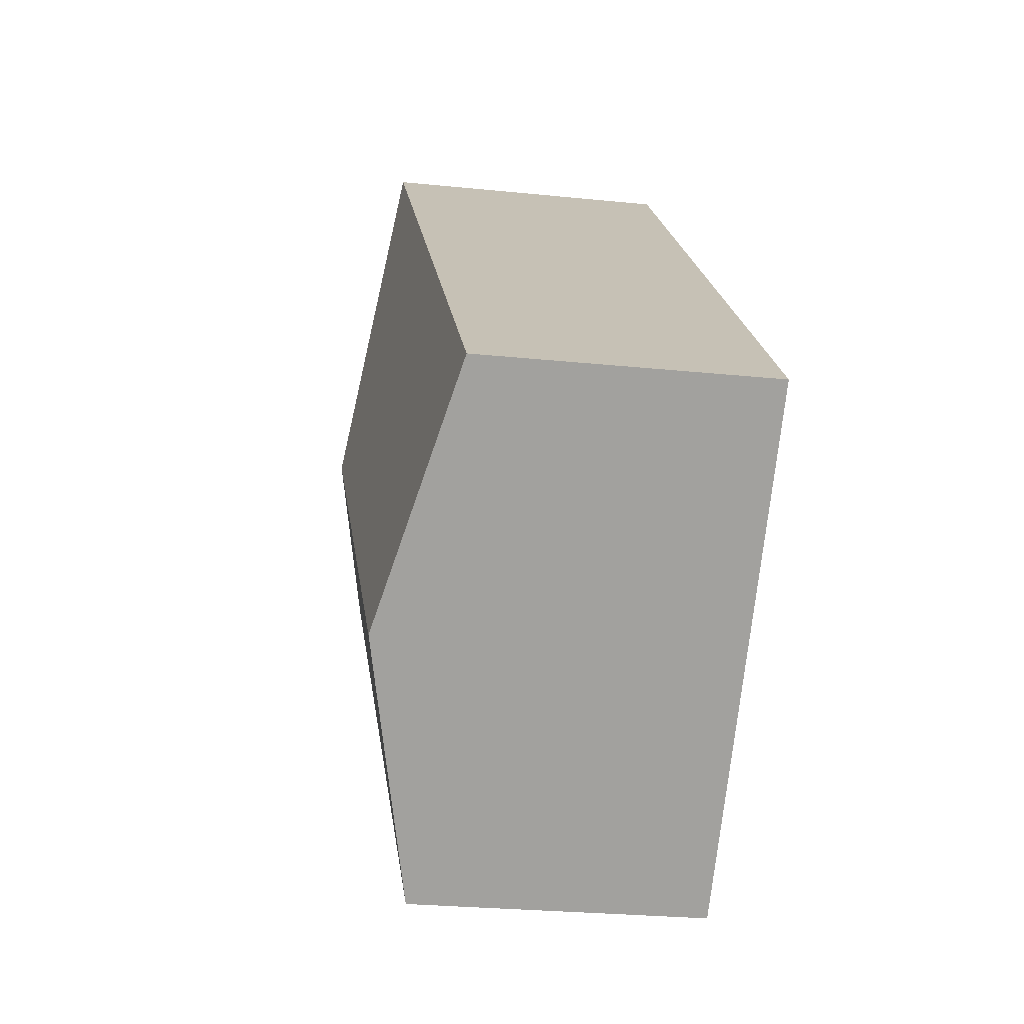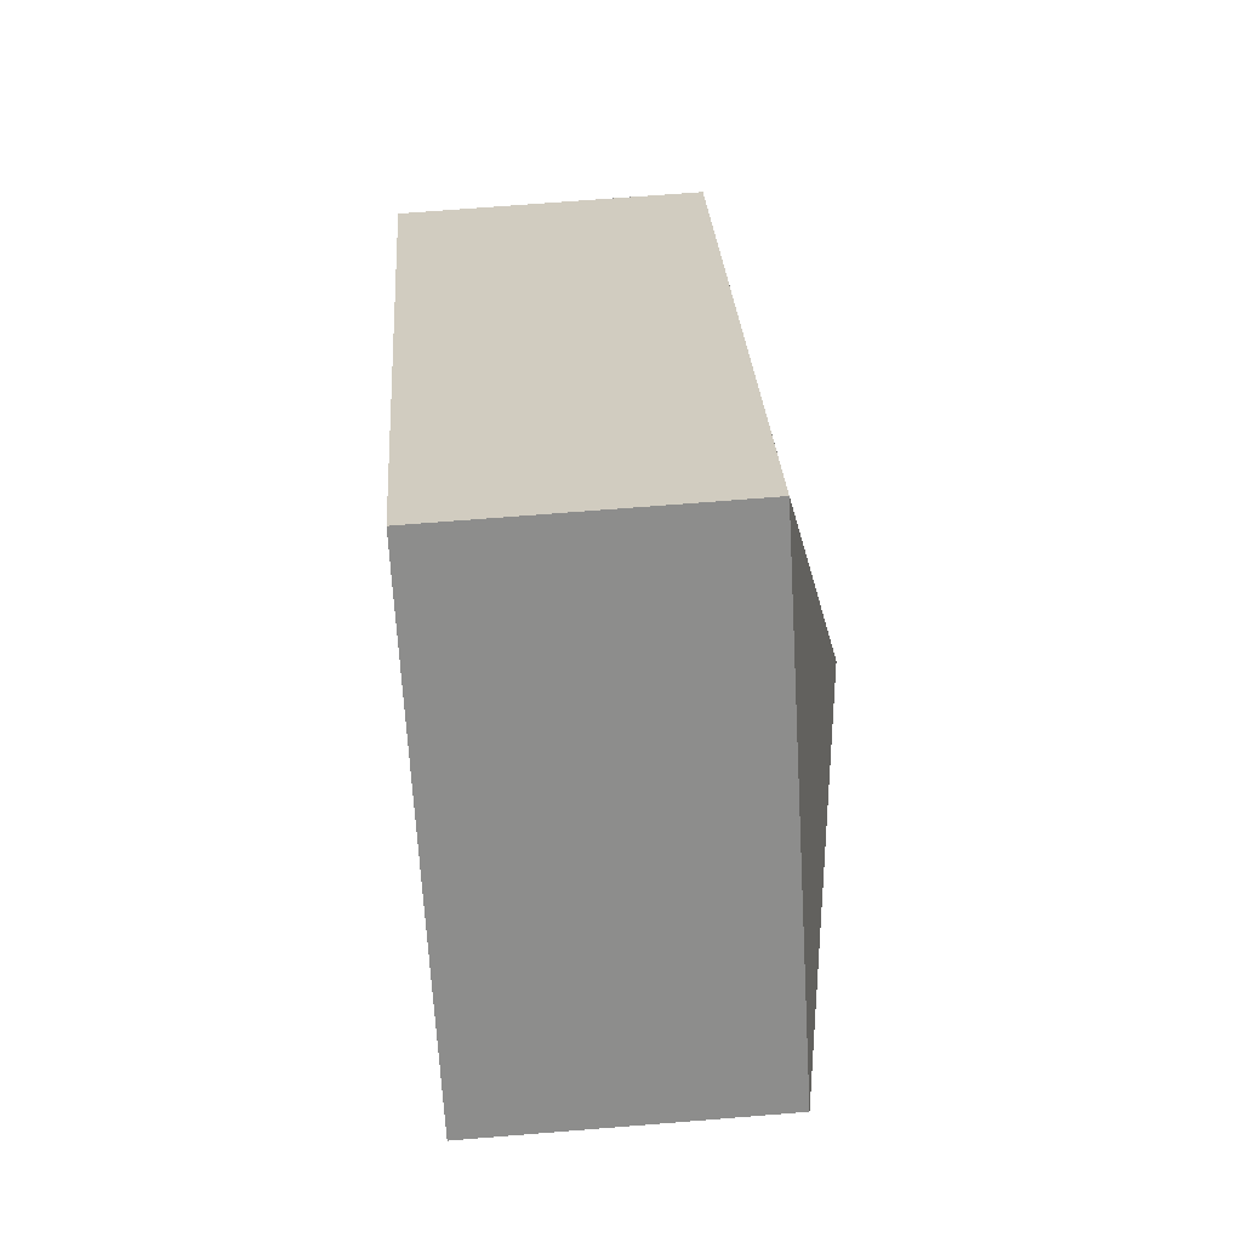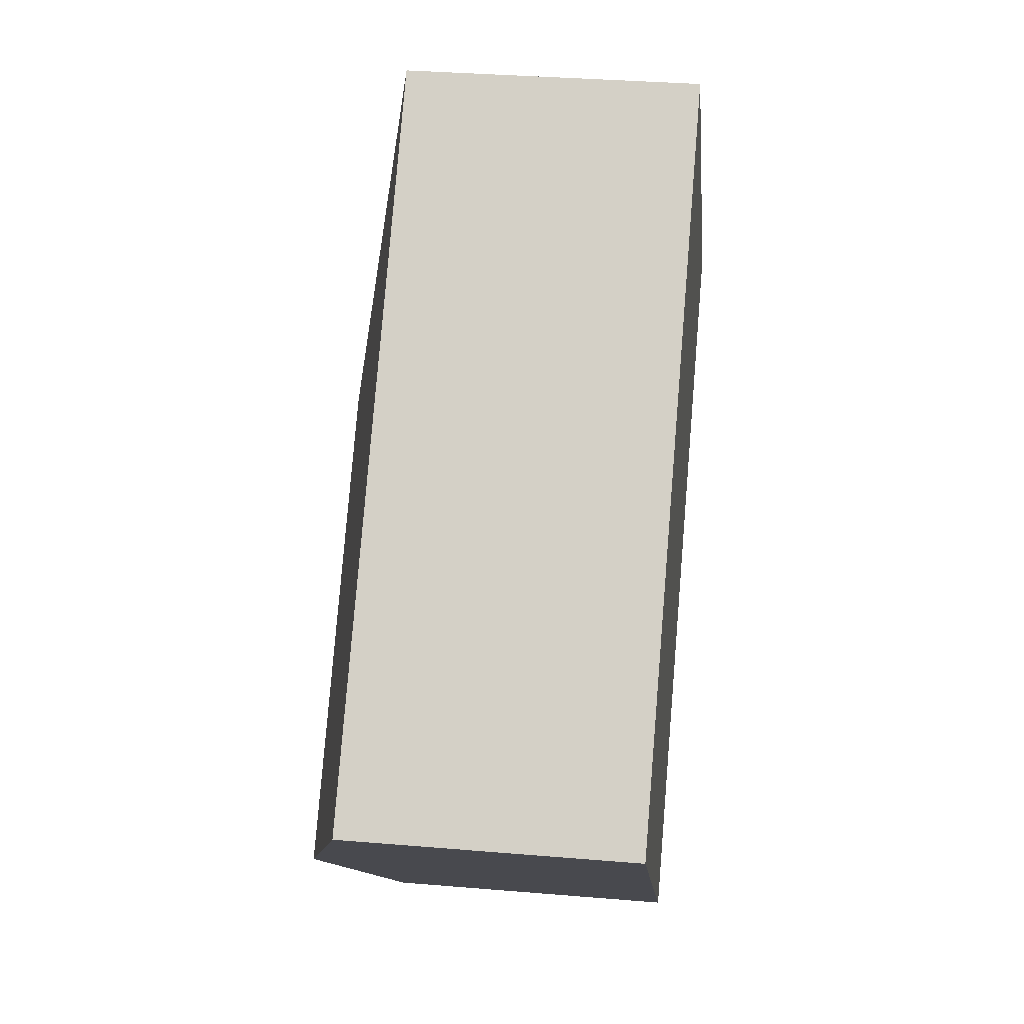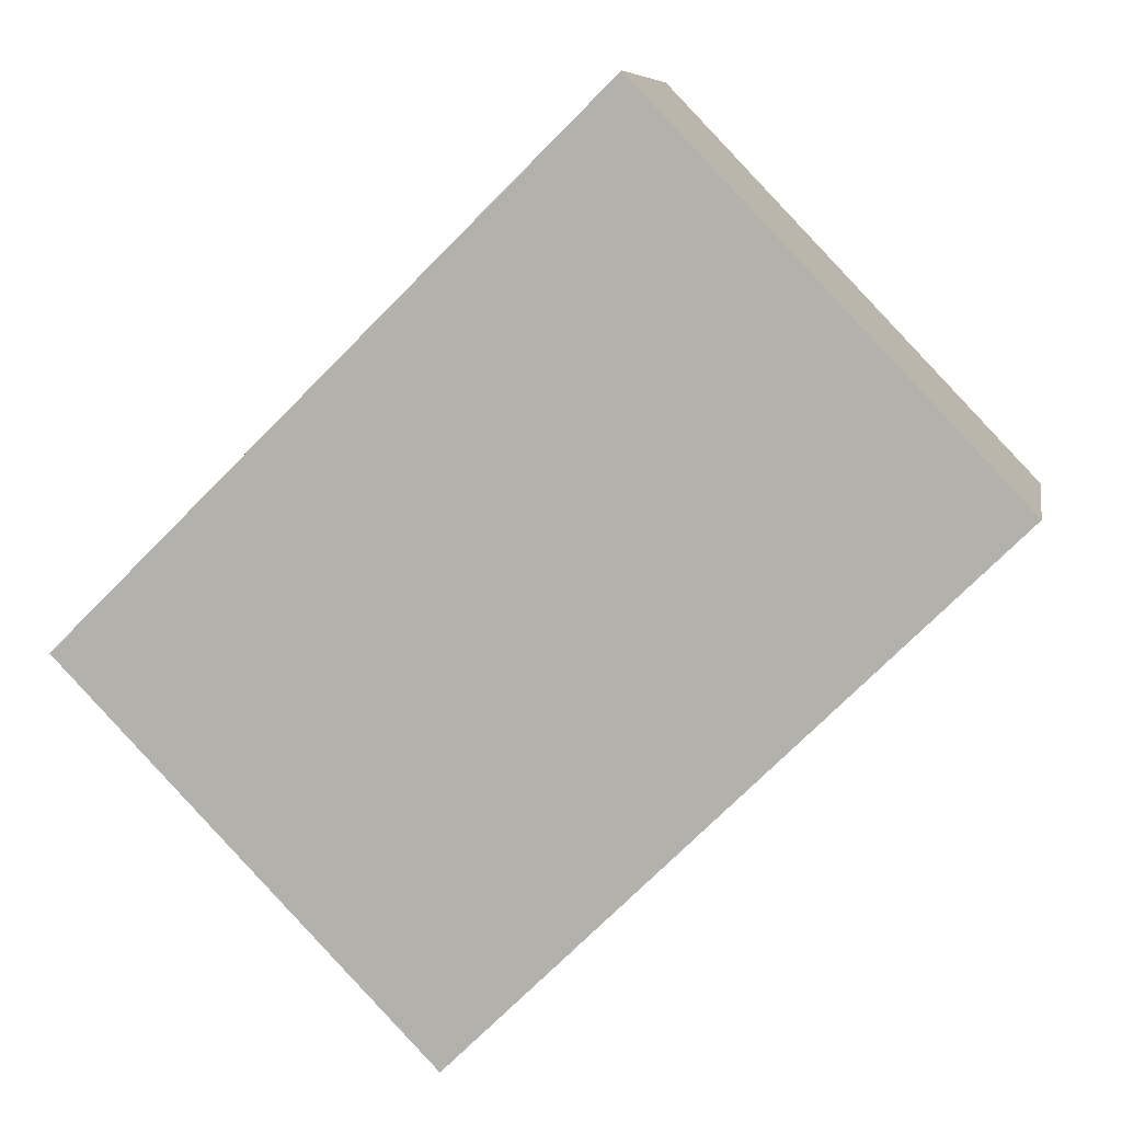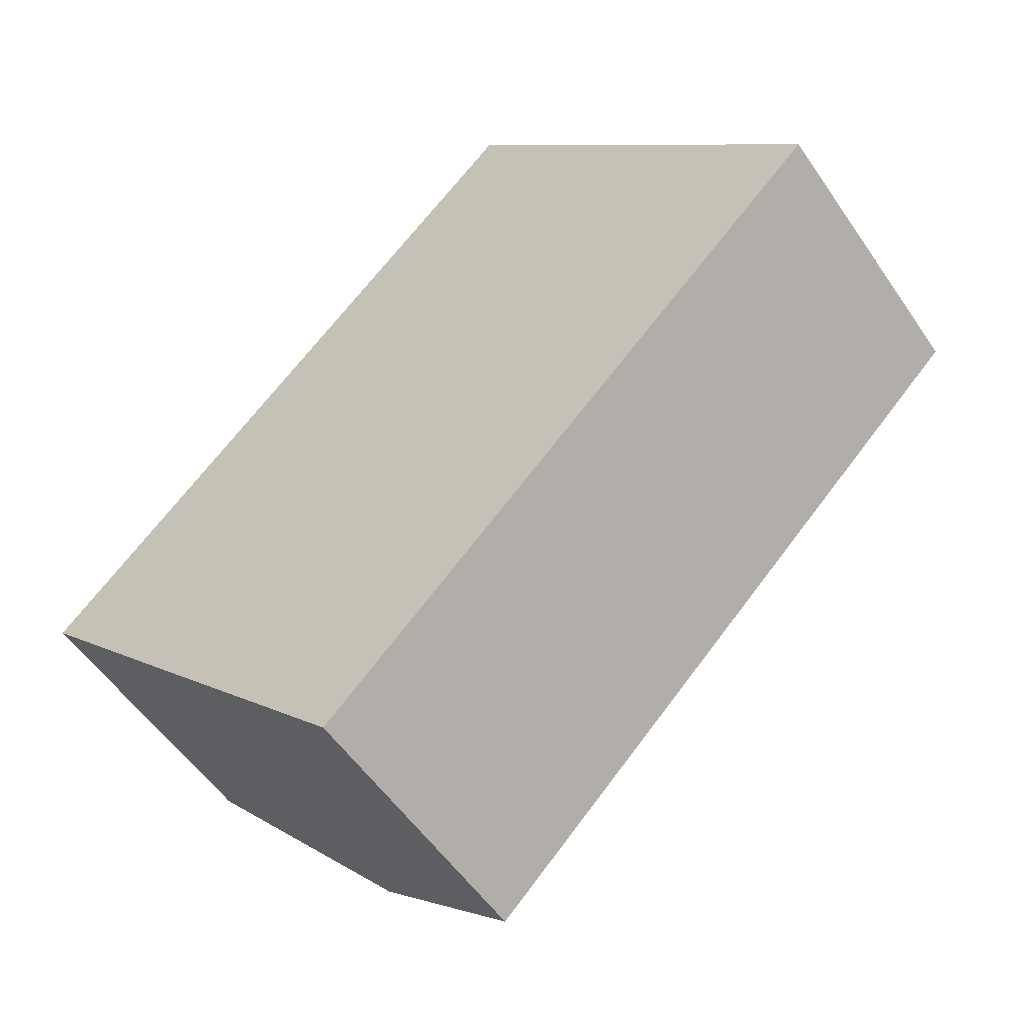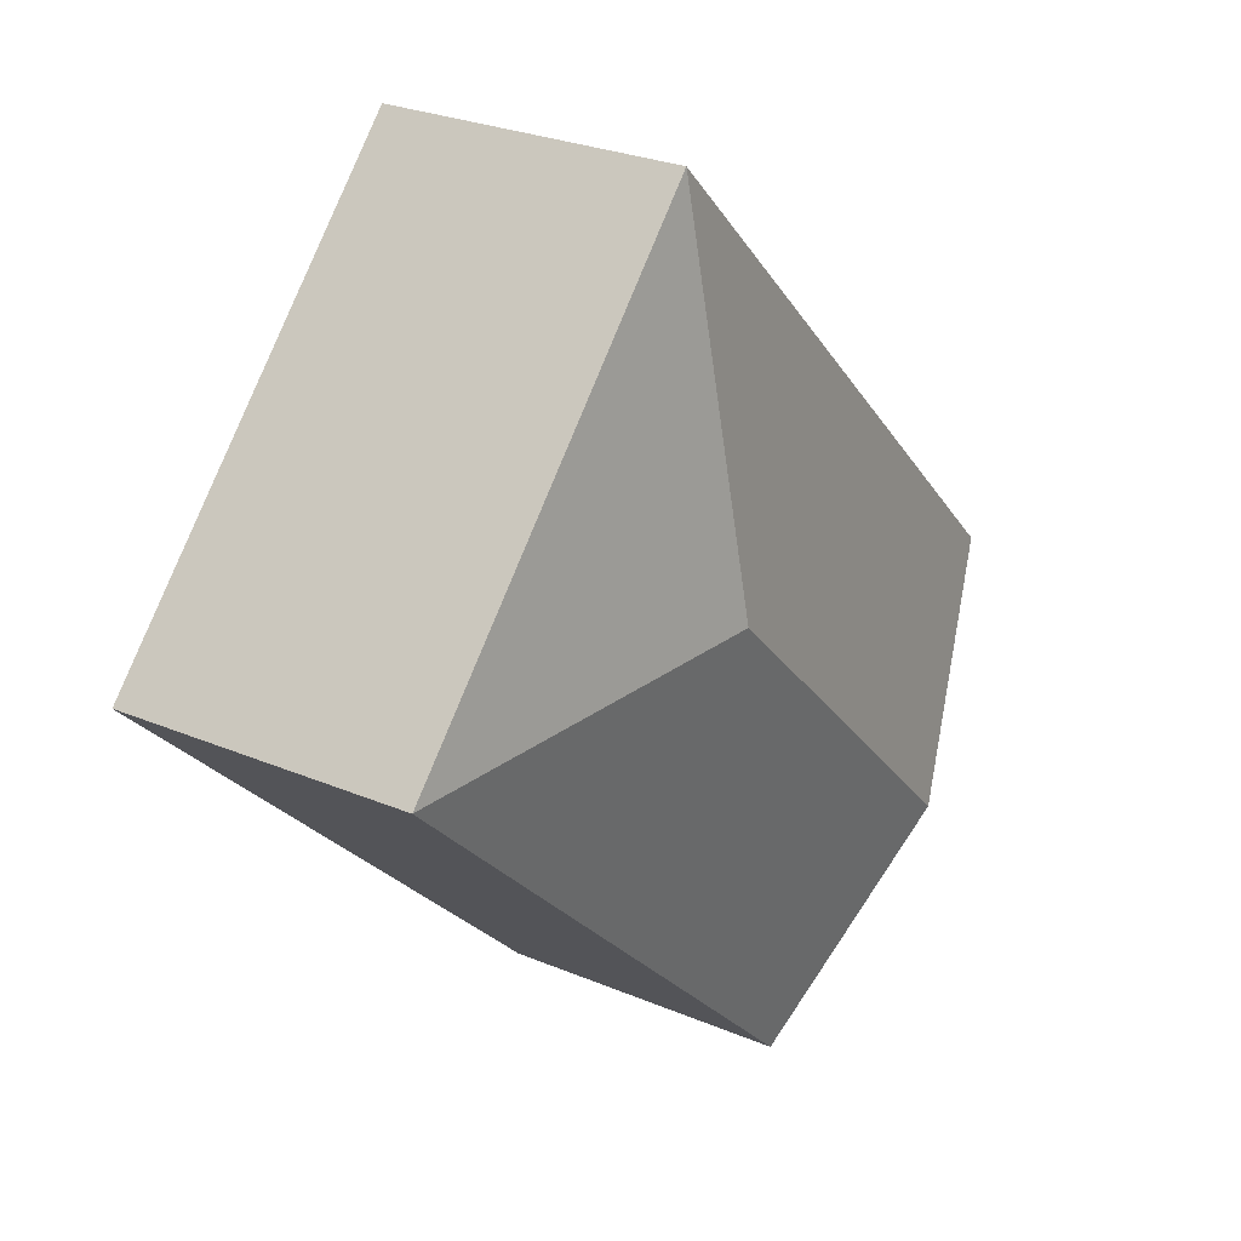
<metadata>
{"format":"obj","ext":"obj","renderer":"f3d","projection":"perspective","resolution":1024,"background":"white","views":[{"elev":-26.0,"azim":-99.3,"up":"+Z"},{"elev":69.6,"azim":85.4,"up":"+Z"},{"elev":33.4,"azim":-83.4,"up":"+Z"},{"elev":8.0,"azim":9.9,"up":"+Z"},{"elev":-53.8,"azim":33.5,"up":"+Z"},{"elev":27.4,"azim":123.0,"up":"+Z"}]}
</metadata>
<code>
v  1.283 2.422 -1.332
v  6.284 2.001 1.002
v  2.563 2.004 -2.659
v  3.687 2.422 1.043
v  3.724 2.003 3.68
v  0 2.003 1.226e-16
v  2.563 1.628e-16 -2.659
v  1.283 8.156e-17 -1.332
v  0 0 0
v  3.724 -2.253e-16 3.68
v  6.284 -6.135e-17 1.002
g defaultobject
f 1 2 3
f 2 1 4
f 4 5 2
f 6 4 1
f 4 6 5
f 7 1 3
f 1 7 6
f 6 7 8
f 6 8 9
f 9 5 6
f 5 9 10
f 10 2 5
f 2 10 11
f 2 7 3
f 7 2 11
f 8 10 9
f 10 8 7
f 10 7 11

</code>
